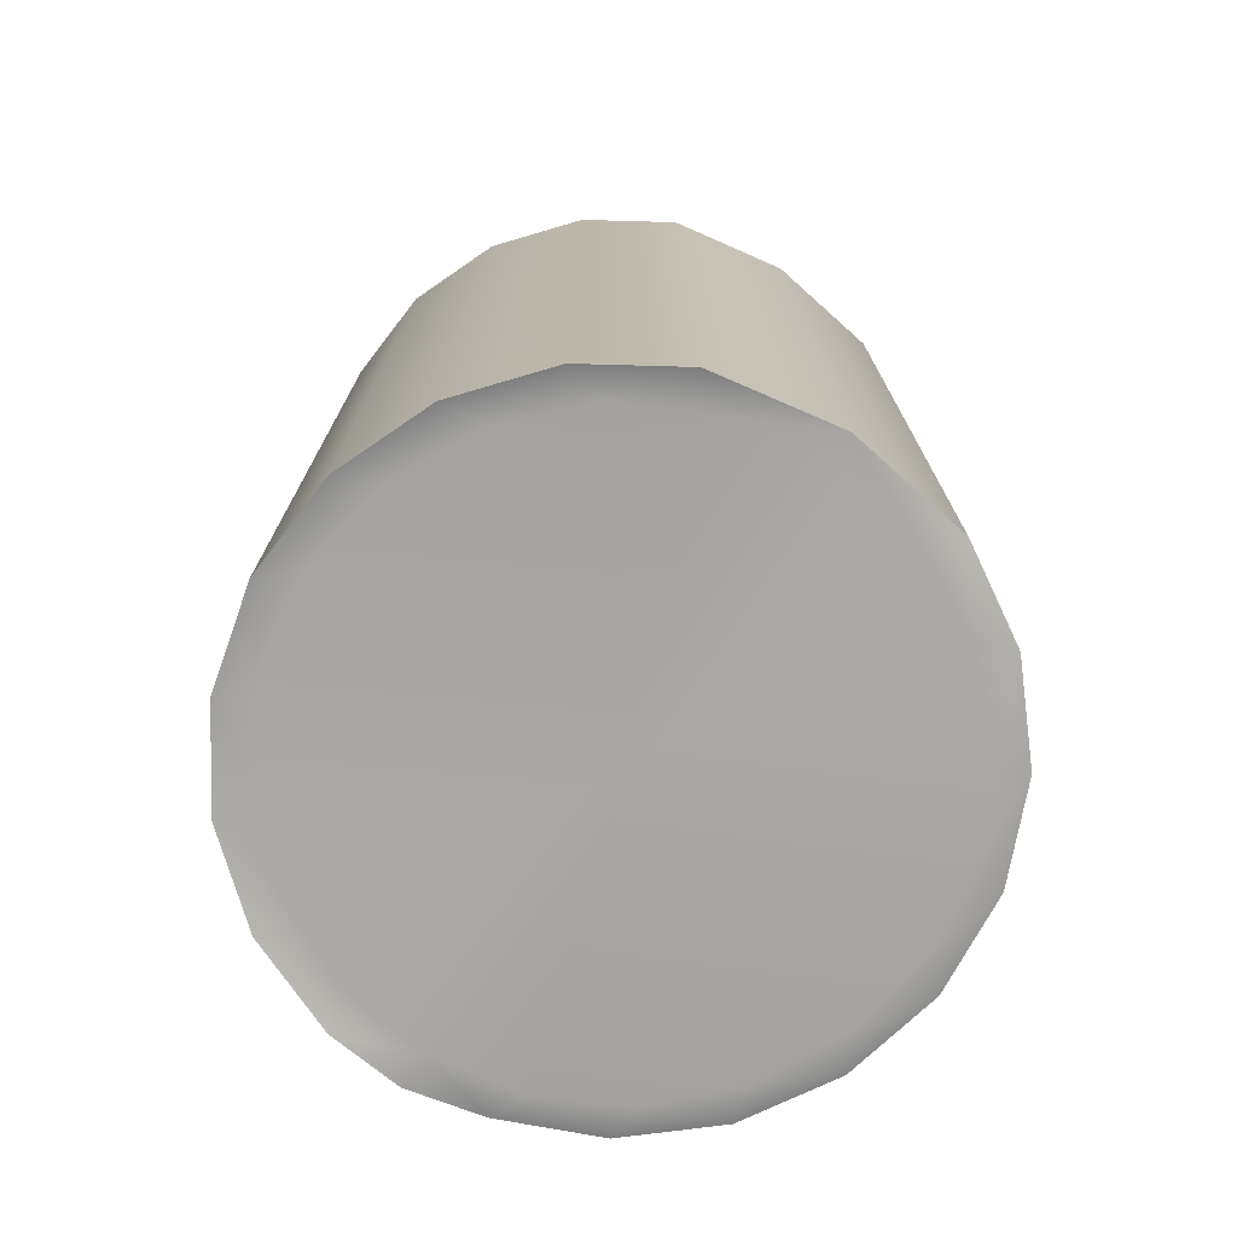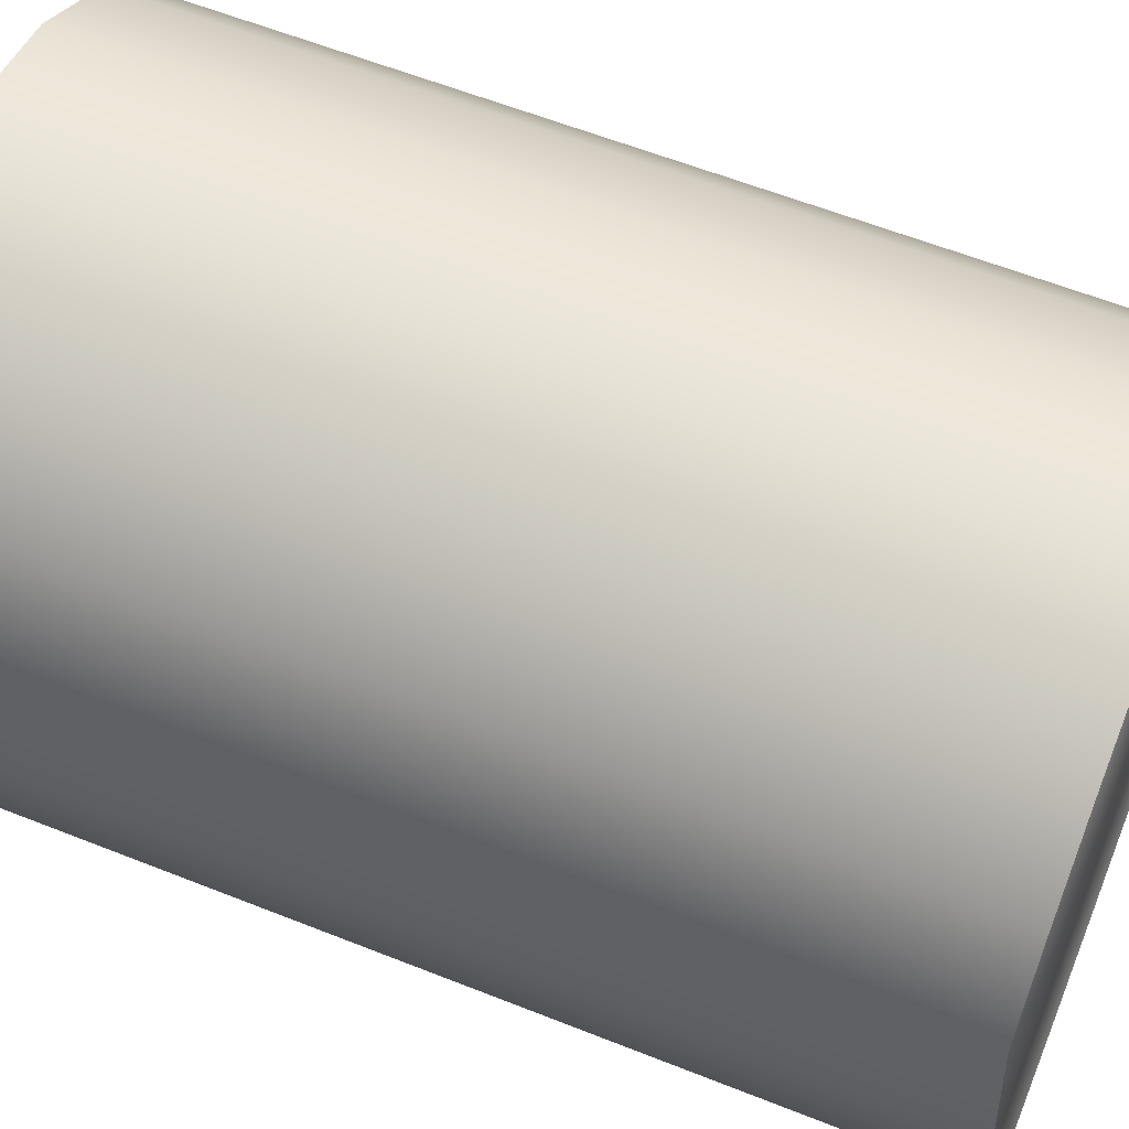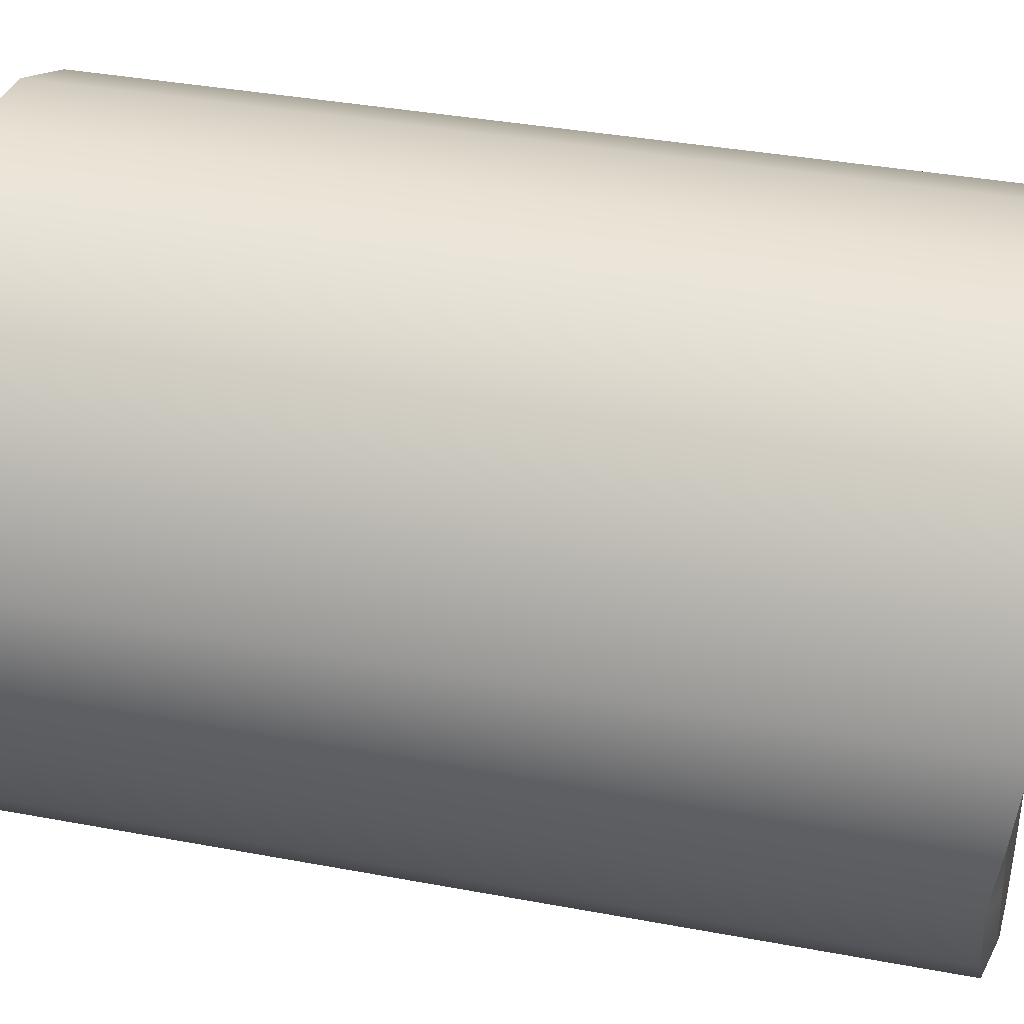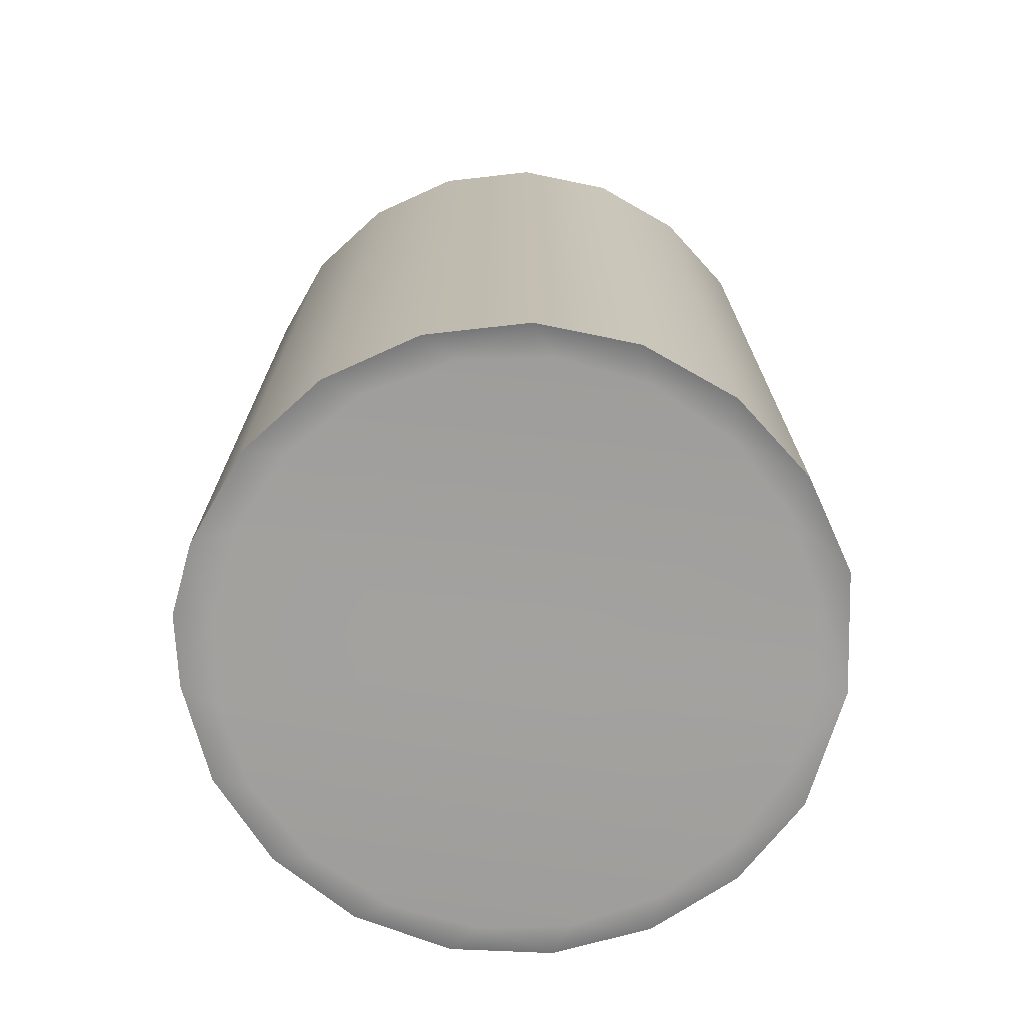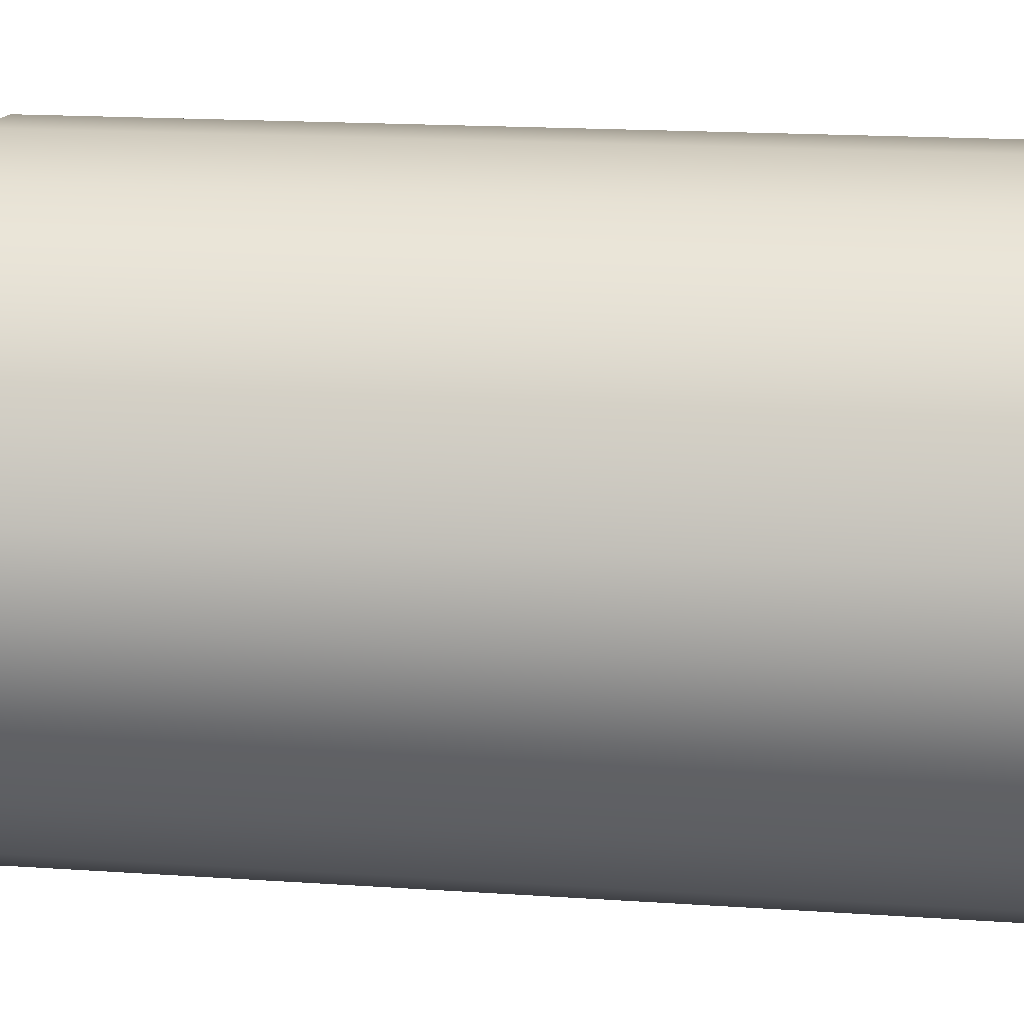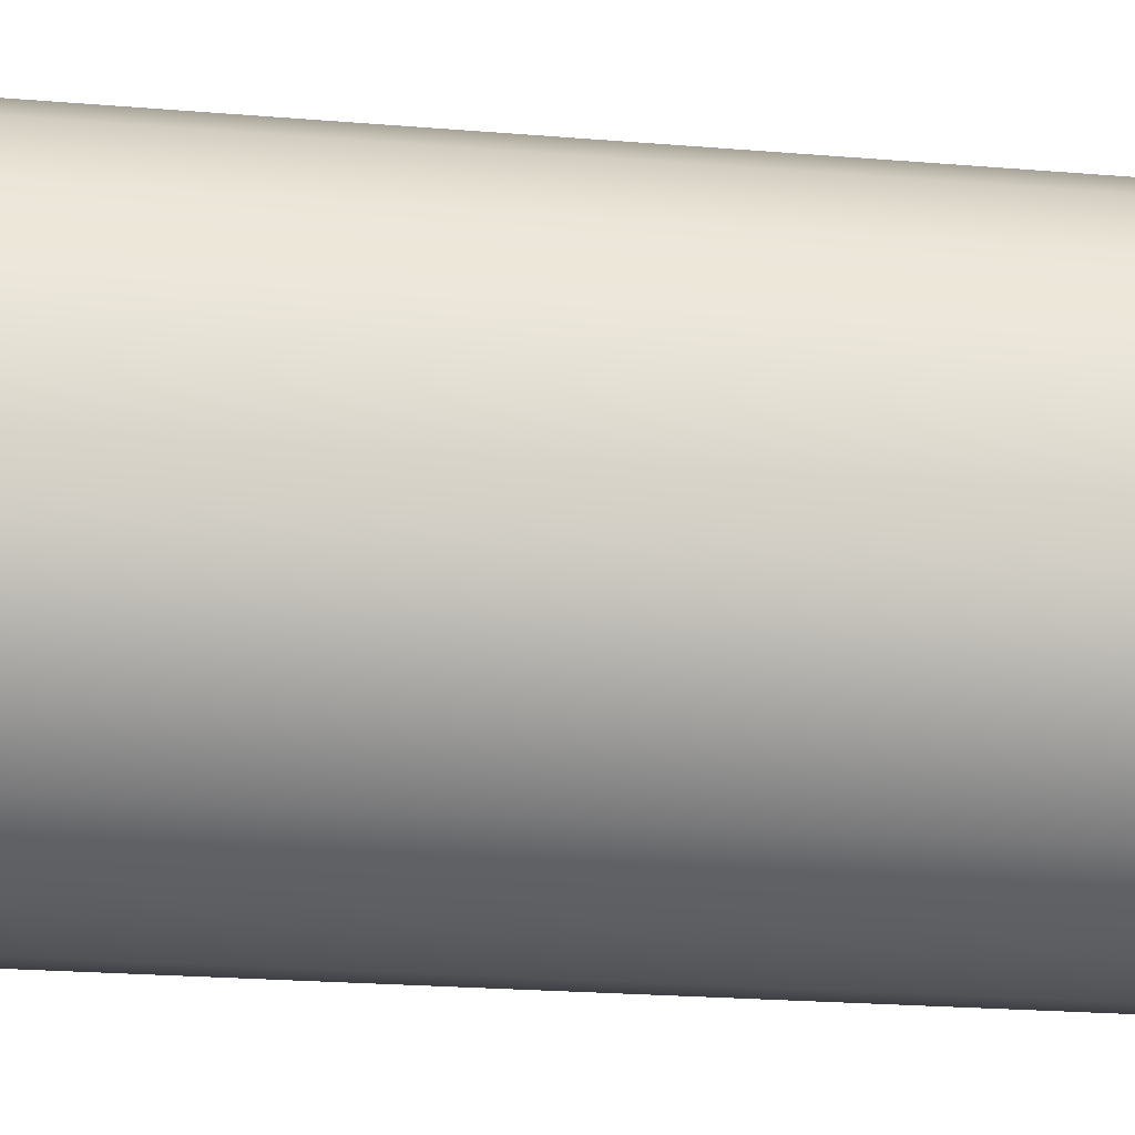
<metadata>
{"format":"obj","ext":"obj","renderer":"f3d","projection":"perspective","resolution":1024,"background":"white","views":[{"elev":-74.7,"azim":-123.1,"up":"+Y"},{"elev":59.9,"azim":-67.8,"up":"+Z"},{"elev":36.0,"azim":103.9,"up":"+Z"},{"elev":-72.7,"azim":172.9,"up":"+Y"},{"elev":18.5,"azim":97.3,"up":"+Z"},{"elev":-25.8,"azim":-97.2,"up":"+Z"}]}
</metadata>
<code>
g default
v 1.344 0.09149 3.407
v 1.331 0.09149 3.383
v 1.312 0.09149 3.364
v 1.288 0.09149 3.351
v 1.261 0.09149 3.347
v 1.234 0.09149 3.351
v 1.21 0.09149 3.364
v 1.191 0.09149 3.383
v 1.178 0.09149 3.407
v 1.174 0.09149 3.434
v 1.178 0.09149 3.461
v 1.191 0.09149 3.485
v 1.21 0.09149 3.504
v 1.234 0.09149 3.517
v 1.261 0.09149 3.521
v 1.288 0.09149 3.517
v 1.312 0.09149 3.504
v 1.331 0.09149 3.485
v 1.344 0.09149 3.461
v 1.348 0.09149 3.434
v 1.344 0.3622 3.407
v 1.331 0.3622 3.383
v 1.312 0.3622 3.364
v 1.288 0.3622 3.351
v 1.261 0.3622 3.347
v 1.234 0.3622 3.351
v 1.21 0.3622 3.364
v 1.191 0.3622 3.383
v 1.178 0.3622 3.407
v 1.174 0.3622 3.434
v 1.178 0.3622 3.461
v 1.191 0.3622 3.485
v 1.21 0.3622 3.504
v 1.234 0.3622 3.517
v 1.261 0.3622 3.521
v 1.288 0.3622 3.517
v 1.312 0.3622 3.504
v 1.331 0.3622 3.485
v 1.344 0.3622 3.461
v 1.348 0.3622 3.434
v 1.261 0.09149 3.434
v 1.355 0.08864 3.411
v 1.343 0.08864 3.384
v 1.343 0.3594 3.384
v 1.355 0.3594 3.411
v 1.324 0.08864 3.361
v 1.324 0.3594 3.361
v 1.298 0.08864 3.345
v 1.298 0.3594 3.345
v 1.269 0.08864 3.338
v 1.269 0.3594 3.338
v 1.238 0.08864 3.34
v 1.238 0.3594 3.34
v 1.211 0.08864 3.352
v 1.211 0.3594 3.352
v 1.188 0.08864 3.371
v 1.188 0.3594 3.371
v 1.172 0.08864 3.397
v 1.172 0.3594 3.397
v 1.166 0.09149 3.434
v 1.166 0.3622 3.434
v 1.172 0.09434 3.471
v 1.172 0.3651 3.471
v 1.188 0.09434 3.497
v 1.188 0.3651 3.497
v 1.211 0.09434 3.516
v 1.211 0.3651 3.516
v 1.238 0.09434 3.528
v 1.238 0.3651 3.528
v 1.269 0.09434 3.53
v 1.269 0.3651 3.53
v 1.298 0.09434 3.523
v 1.298 0.3651 3.523
v 1.324 0.09434 3.508
v 1.324 0.3651 3.508
v 1.343 0.09434 3.485
v 1.343 0.3651 3.485
v 1.355 0.09434 3.457
v 1.355 0.3651 3.457
v 1.359 0.09149 3.434
v 1.359 0.3622 3.434
g pCylinder1
f 42 43 45
f 45 43 44
f 43 46 44
f 44 46 47
f 46 48 47
f 47 48 49
f 48 50 49
f 49 50 51
f 50 52 51
f 51 52 53
f 52 54 53
f 53 54 55
f 54 56 55
f 55 56 57
f 56 58 57
f 57 58 59
f 58 60 59
f 59 60 61
f 60 62 61
f 61 62 63
f 62 64 63
f 63 64 65
f 64 66 65
f 65 66 67
f 66 68 67
f 67 68 69
f 68 70 69
f 69 70 71
f 70 72 71
f 71 72 73
f 72 74 73
f 73 74 75
f 74 76 75
f 75 76 77
f 76 78 77
f 77 78 79
f 80 81 78
f 78 81 79
f 42 45 80
f 80 45 81
f 2 1 41
f 3 2 41
f 4 3 41
f 5 4 41
f 6 5 41
f 7 6 41
f 8 7 41
f 9 8 41
f 10 9 41
f 11 10 41
f 12 11 41
f 13 12 41
f 14 13 41
f 15 14 41
f 16 15 41
f 17 16 41
f 18 17 41
f 19 18 41
f 20 19 41
f 1 20 41
f 2 43 1
f 1 43 42
f 22 21 44
f 44 21 45
f 3 46 2
f 2 46 43
f 23 22 47
f 47 22 44
f 4 48 3
f 3 48 46
f 24 23 49
f 49 23 47
f 5 50 4
f 4 50 48
f 25 24 51
f 51 24 49
f 6 52 5
f 5 52 50
f 26 25 53
f 53 25 51
f 7 54 6
f 6 54 52
f 27 26 55
f 55 26 53
f 8 56 7
f 7 56 54
f 28 27 57
f 57 27 55
f 9 58 8
f 8 58 56
f 29 28 59
f 59 28 57
f 10 60 9
f 9 60 58
f 30 29 61
f 61 29 59
f 10 11 60
f 60 11 62
f 30 61 31
f 31 61 63
f 11 12 62
f 62 12 64
f 31 63 32
f 32 63 65
f 12 13 64
f 64 13 66
f 32 65 33
f 33 65 67
f 13 14 66
f 66 14 68
f 33 67 34
f 34 67 69
f 14 15 68
f 68 15 70
f 34 69 35
f 35 69 71
f 15 16 70
f 70 16 72
f 35 71 36
f 36 71 73
f 16 17 72
f 72 17 74
f 36 73 37
f 37 73 75
f 17 18 74
f 74 18 76
f 37 75 38
f 38 75 77
f 18 19 76
f 76 19 78
f 38 77 39
f 39 77 79
f 19 20 78
f 78 20 80
f 39 79 40
f 40 79 81
f 1 42 20
f 20 42 80
f 21 40 45
f 45 40 81

</code>
